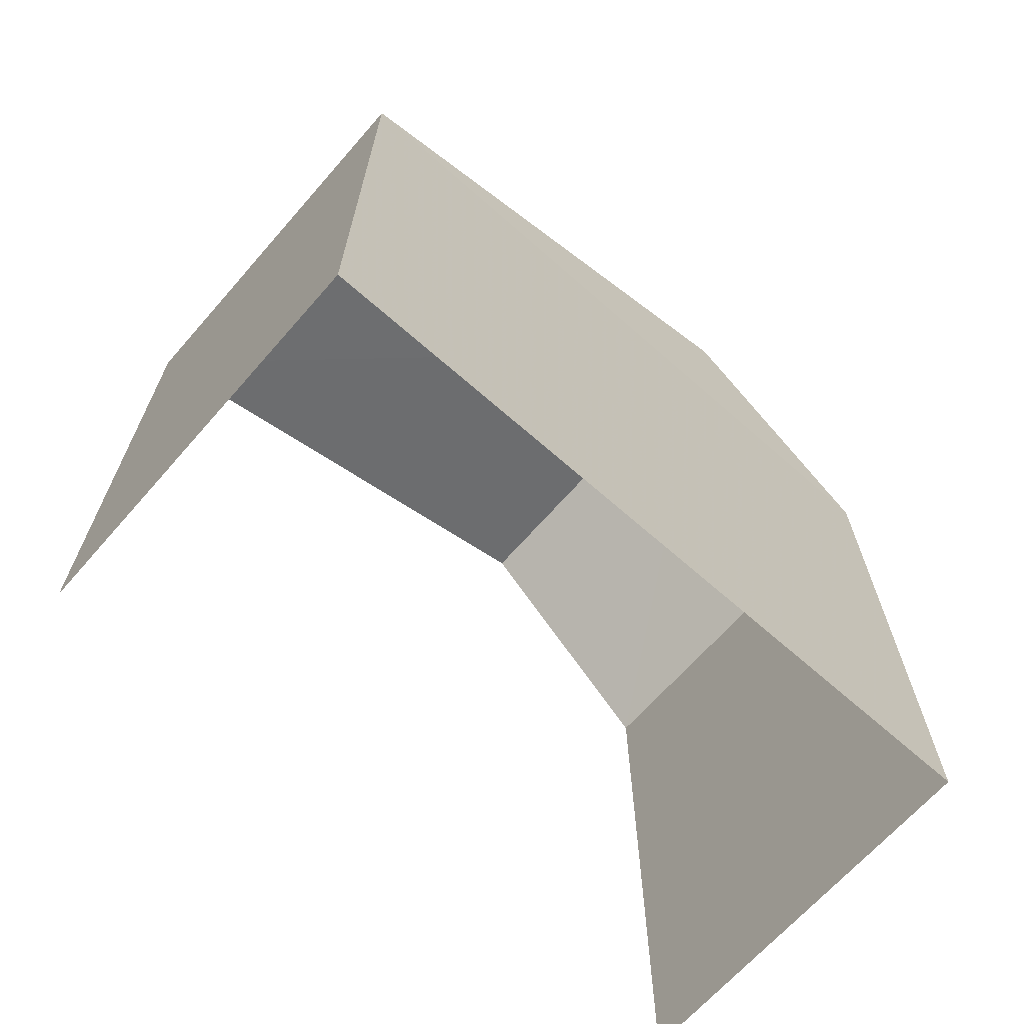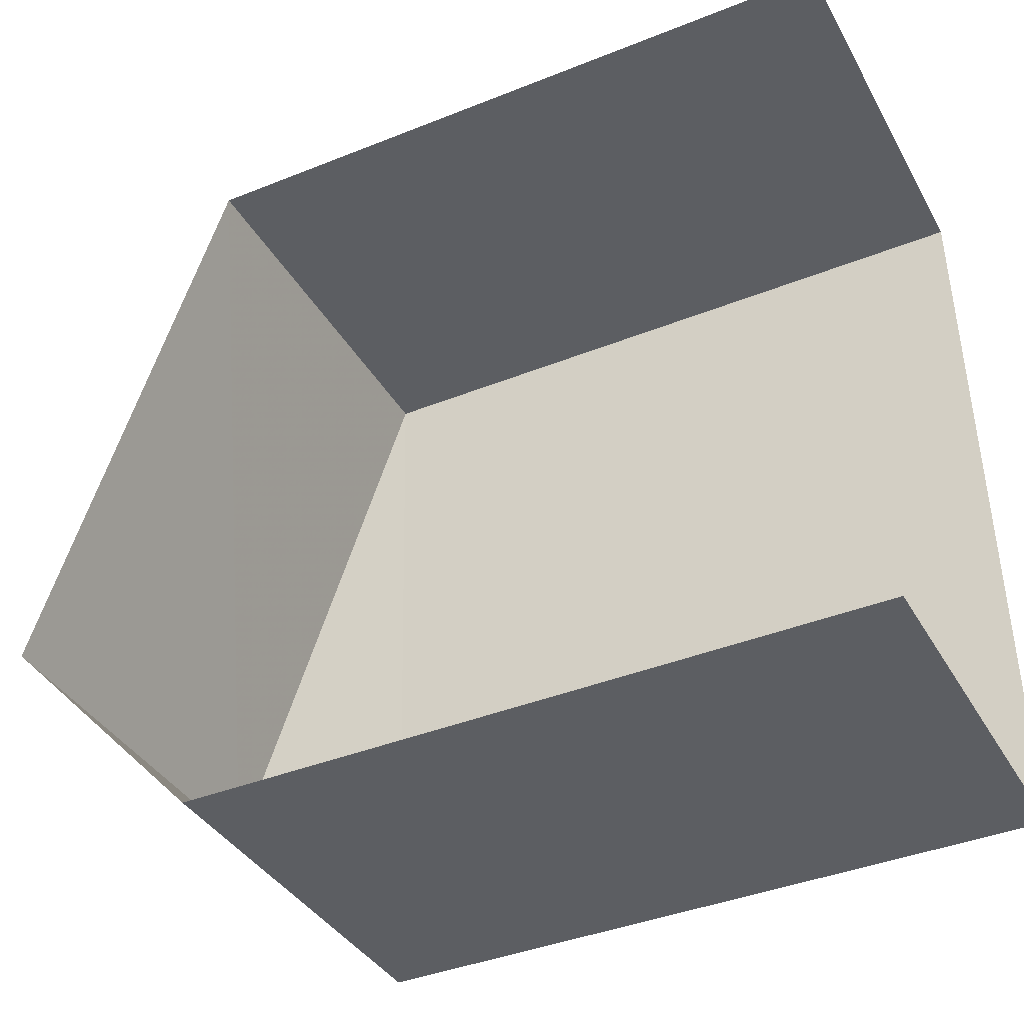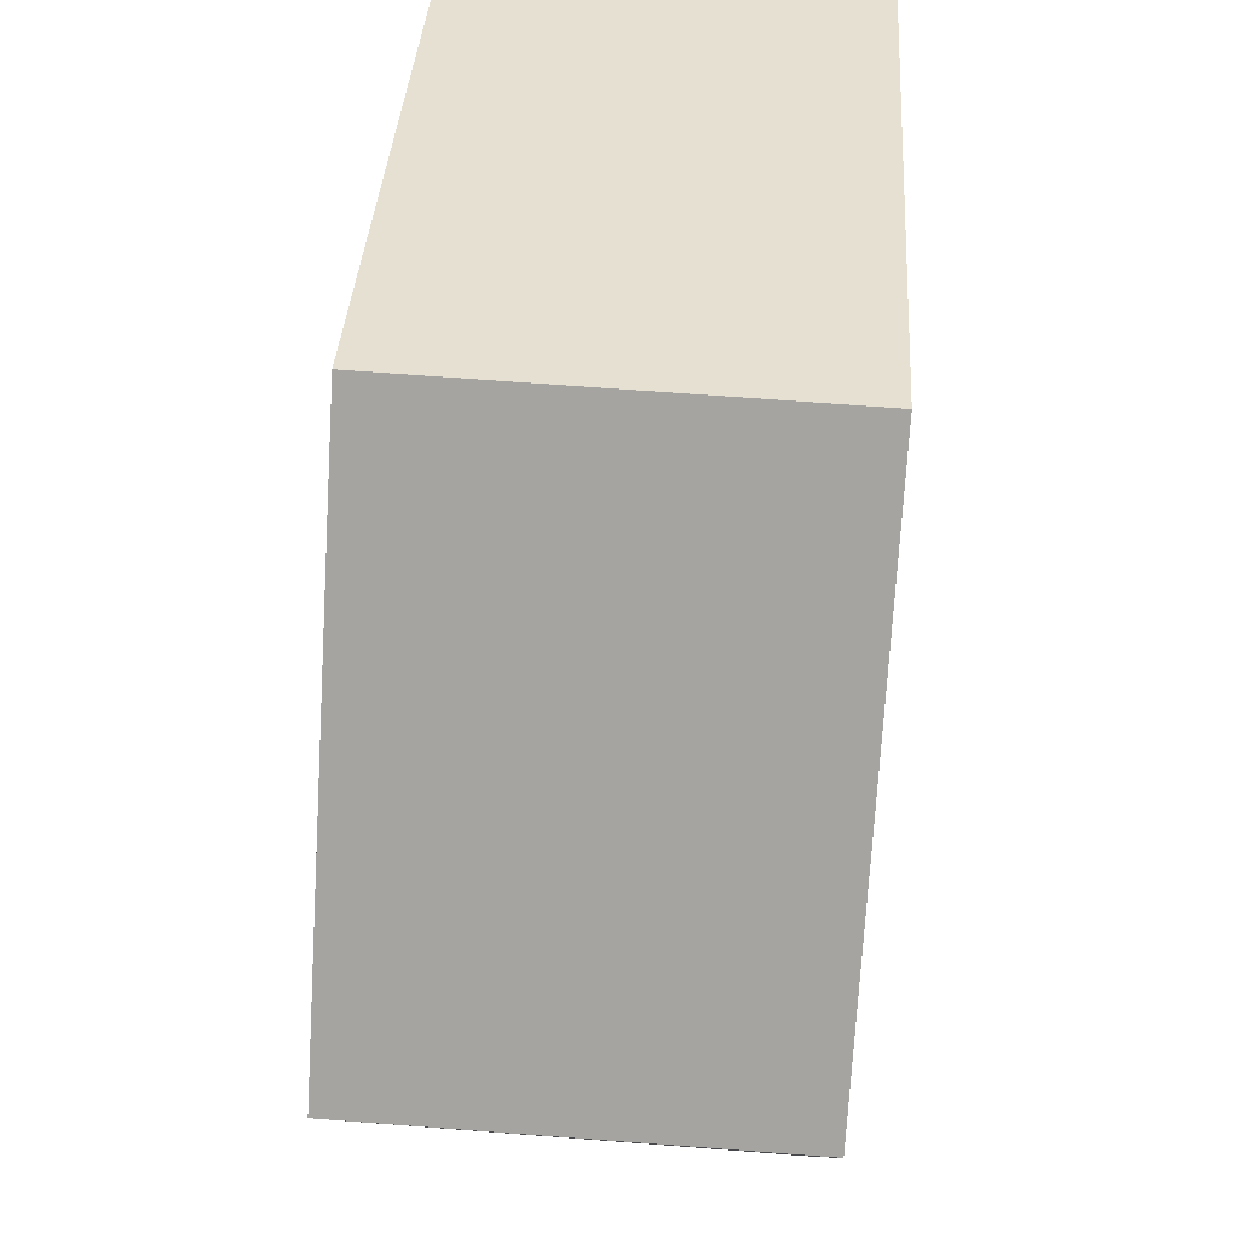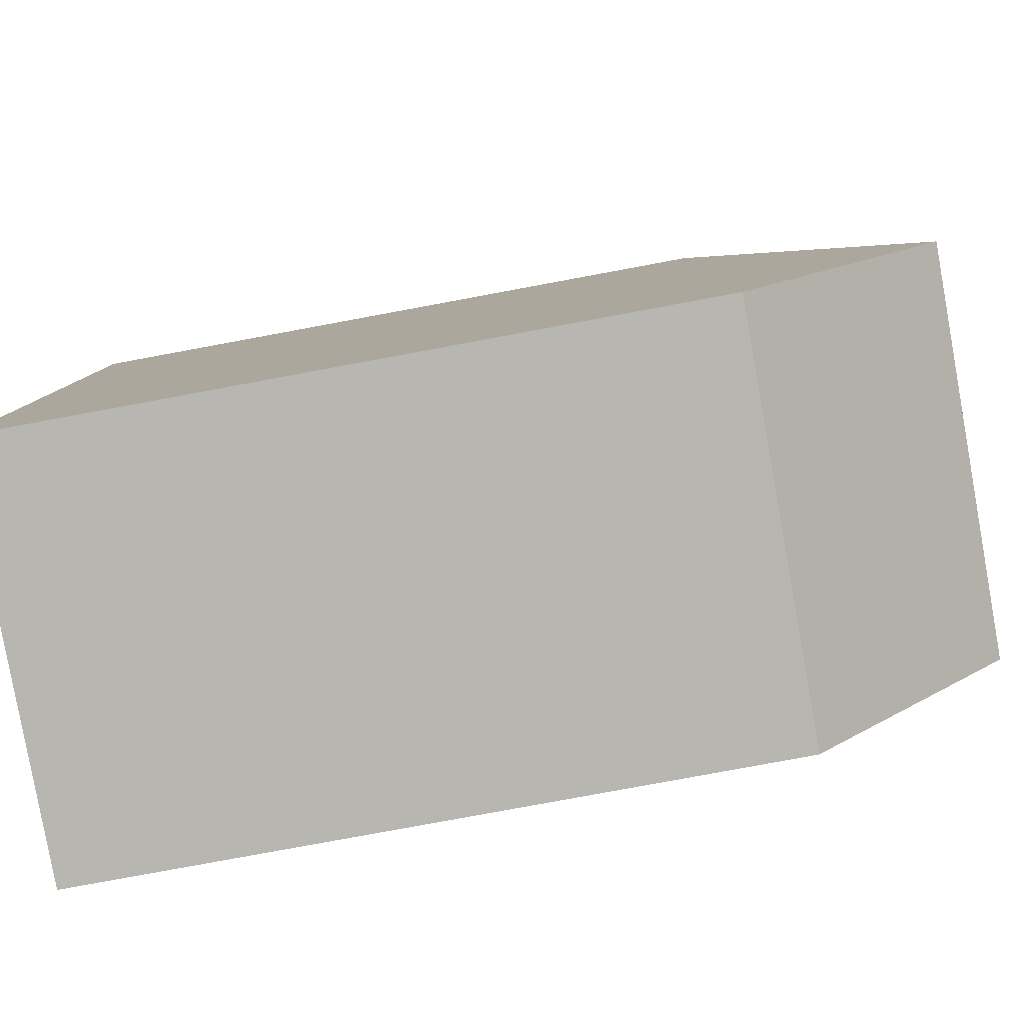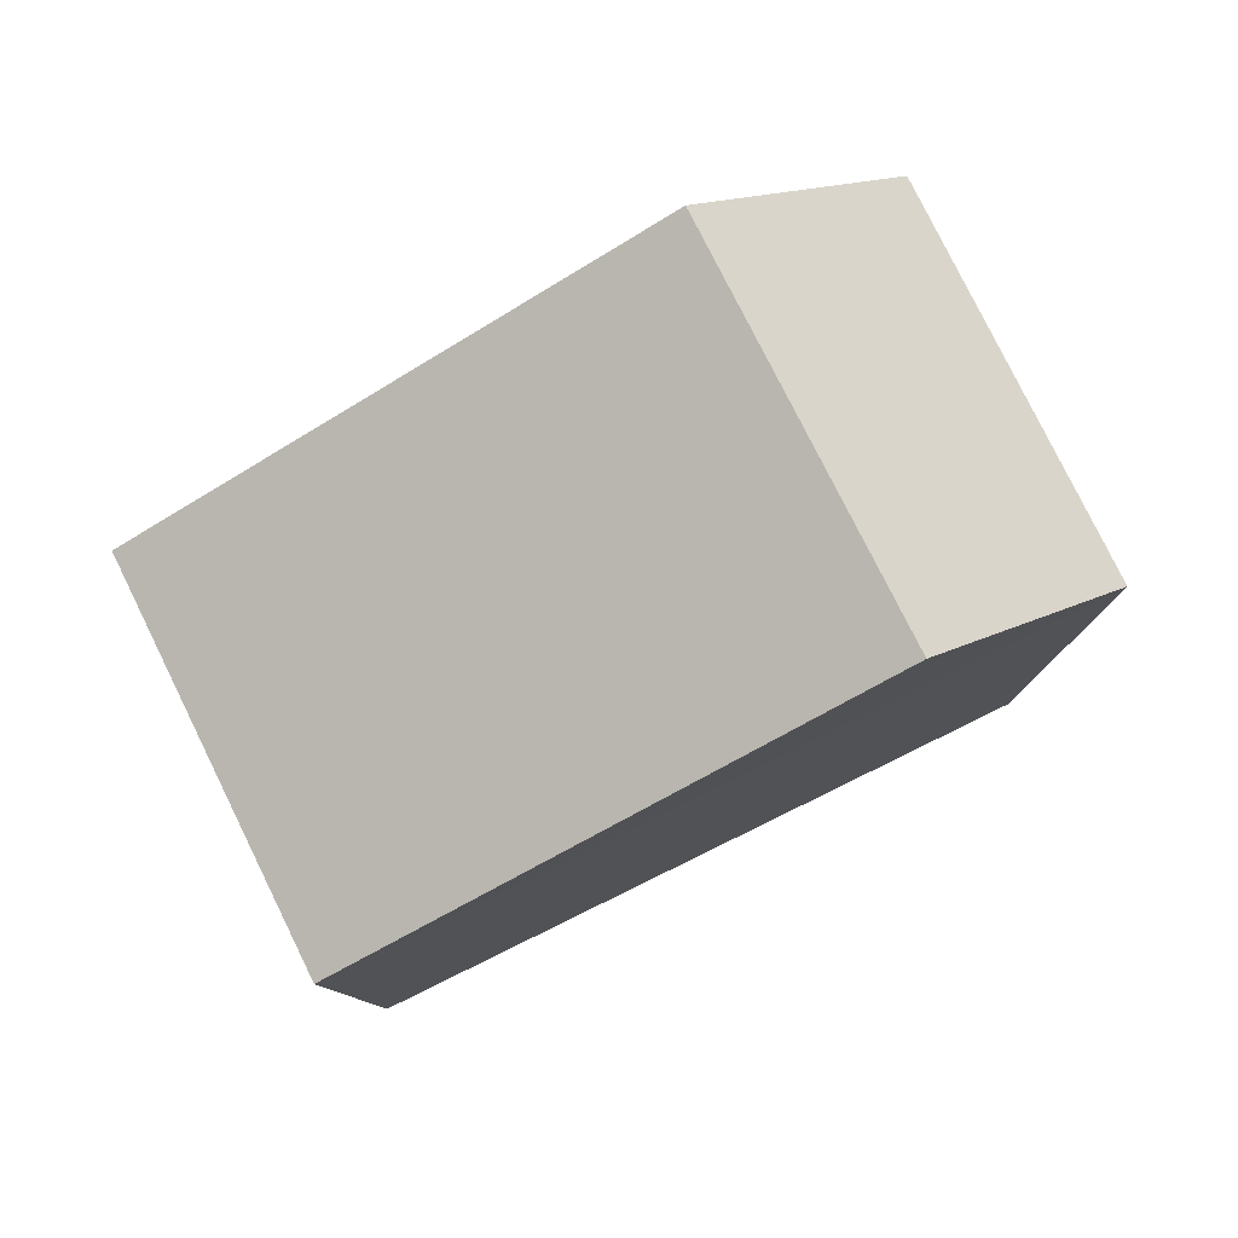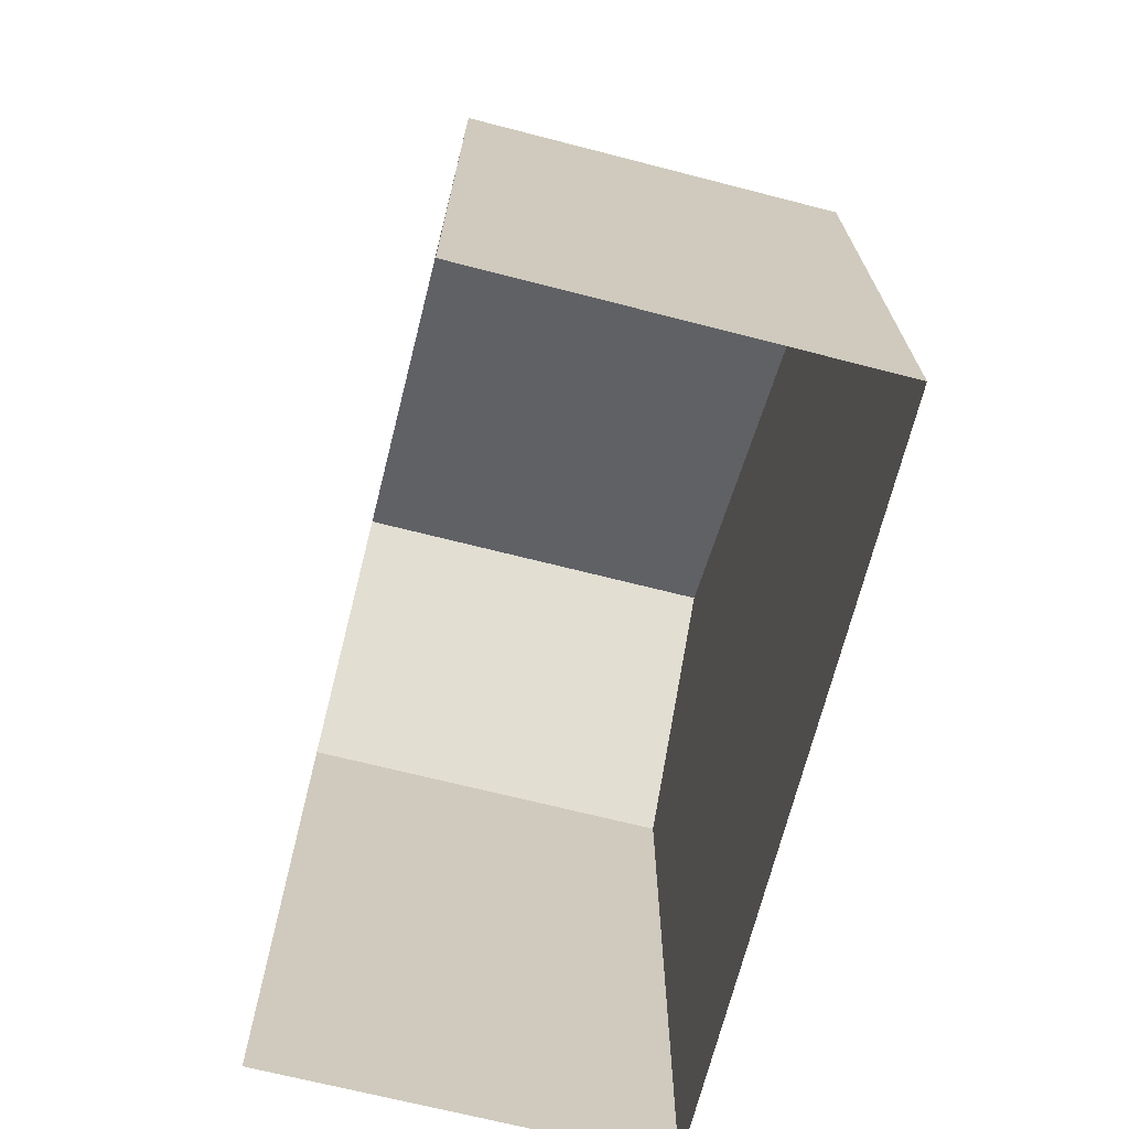
<metadata>
{"format":"obj","ext":"obj","renderer":"f3d","projection":"perspective","resolution":1024,"background":"white","views":[{"elev":-67.7,"azim":-133.7,"up":"+Z"},{"elev":-39.9,"azim":116.3,"up":"+Y"},{"elev":37.0,"azim":3.6,"up":"+Y"},{"elev":-79.4,"azim":-79.7,"up":"+Y"},{"elev":79.8,"azim":-118.4,"up":"+Z"},{"elev":-70.0,"azim":163.3,"up":"+Z"}]}
</metadata>
<code>
v -3.738e+05 -1.053e+05 20.48
v -3.738e+05 -1.053e+05 20.48
v -3.738e+05 -1.053e+05 20.48
v -3.738e+05 -1.053e+05 20.48
v -3.738e+05 -1.053e+05 30.07
v -3.738e+05 -1.053e+05 27.86
v -3.738e+05 -1.053e+05 30.06
v -3.738e+05 -1.053e+05 27.86
v -3.738e+05 -1.053e+05 27.85
v -3.738e+05 -1.053e+05 27.85
f 1 2 3
f 1 4 2
f 4 1 6
f 6 9 7
f 6 1 9
f 5 6 7
f 5 8 6
f 9 10 5
f 7 9 5
f 10 3 8
f 10 8 5
f 3 2 8
f 10 1 3
f 10 9 1
f 8 2 4
f 6 8 4

</code>
